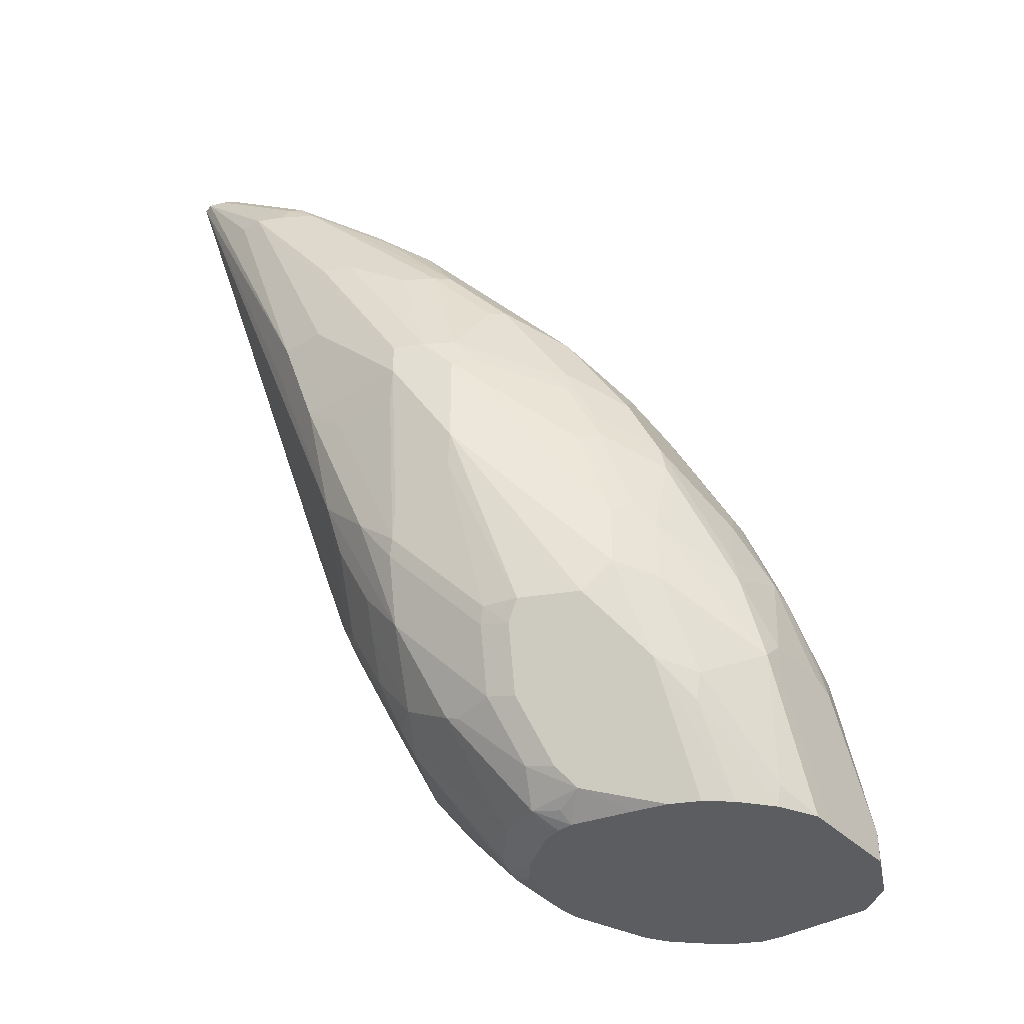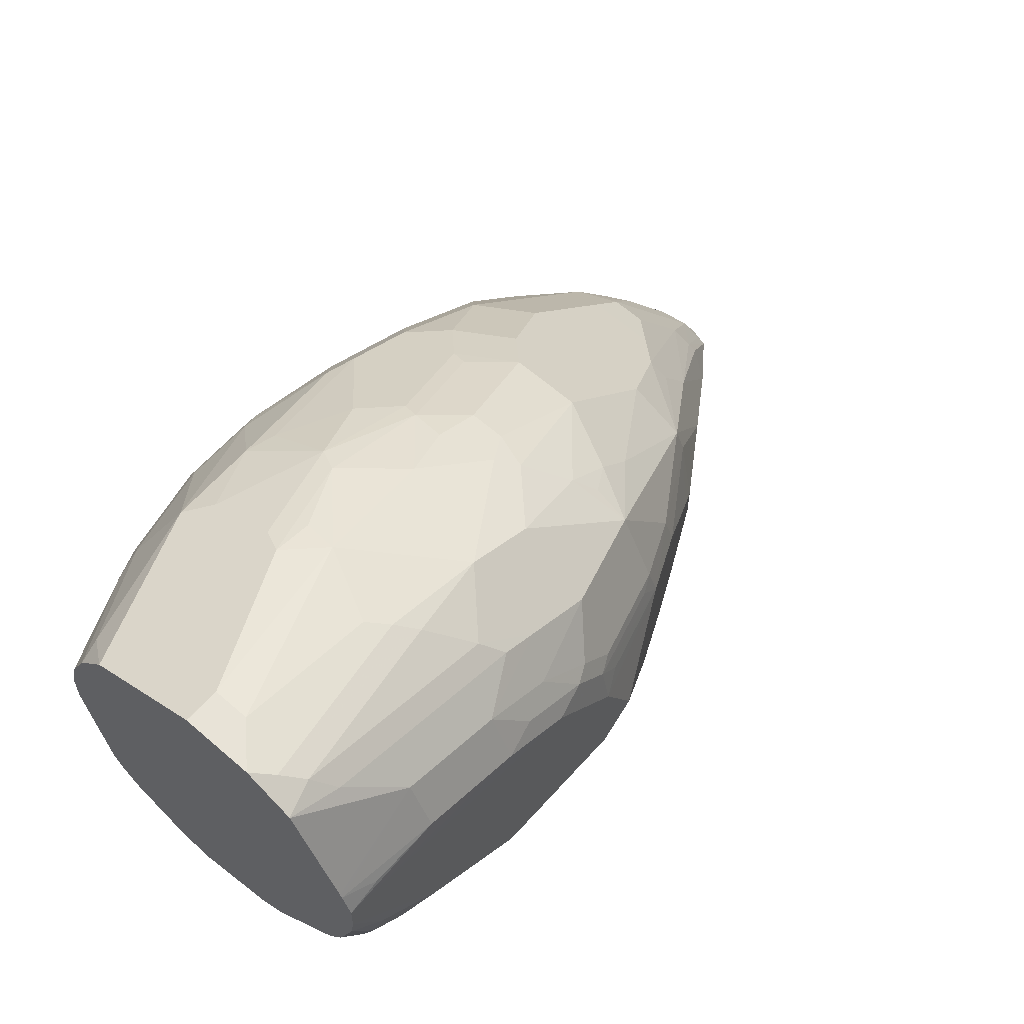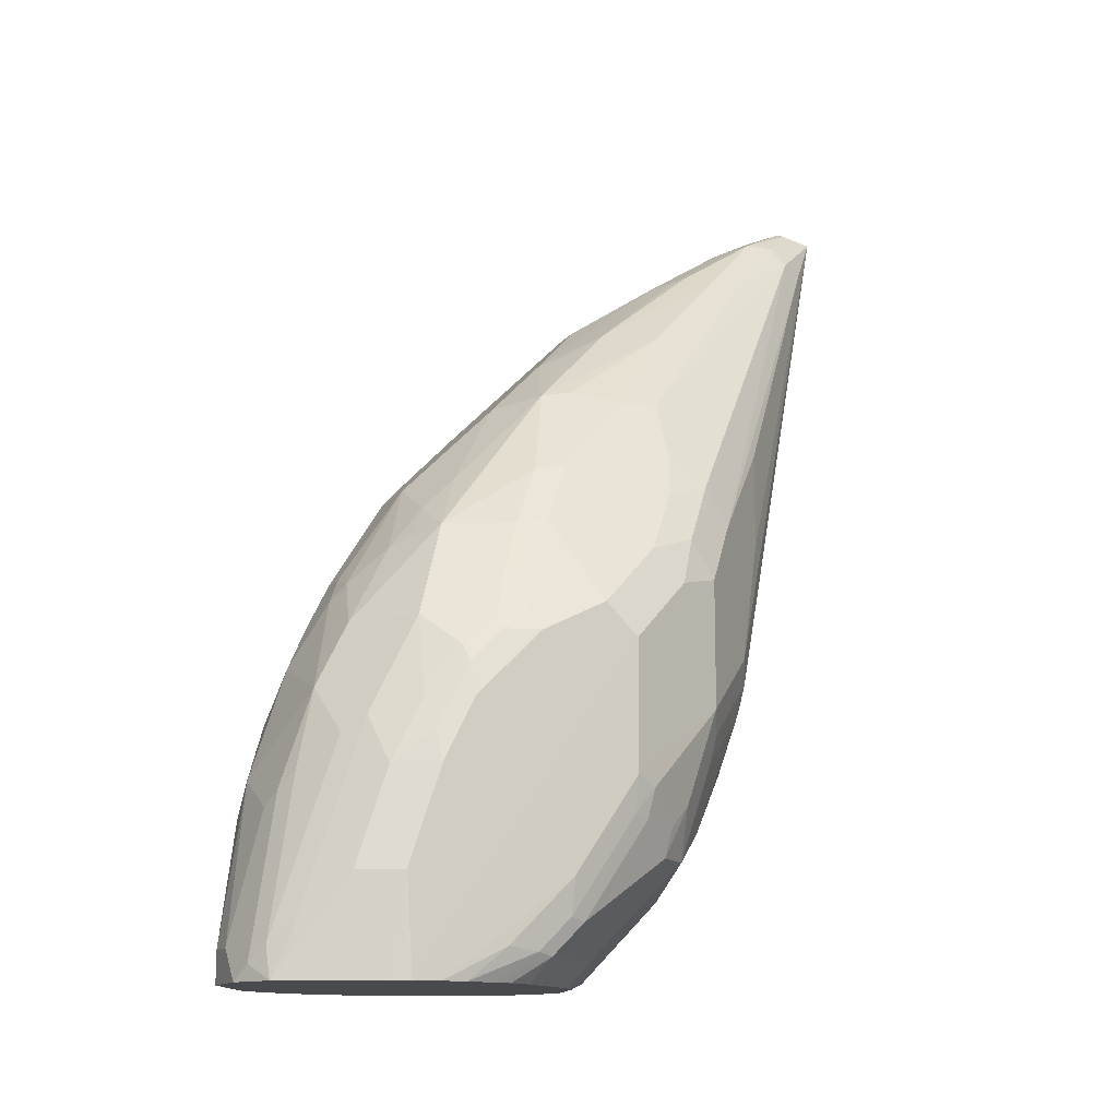
<metadata>
{"format":"obj","ext":"obj","renderer":"f3d","projection":"perspective","resolution":1024,"background":"white","views":[{"elev":-36.6,"azim":-78.6,"up":"+Y"},{"elev":61.9,"azim":41.6,"up":"+Z"},{"elev":-13.1,"azim":67.6,"up":"+Y"}]}
</metadata>
<code>
v -0.1858 0.3346 0.4645
v -0.1861 0.3346 0.4644
v -0.1487 0.3346 0.4645
v -0.1858 0.3531 0.4645
v -0.2725 0.415 0.4212
v -0.2354 0.3346 0.4398
v -0.1982 0.3593 0.4583
v -0.2354 0.4336 0.4398
v -0.2725 0.4336 0.4212
v -0.1672 0.3531 0.4645
v -0.1486 0.3346 0.4645
v -0.1394 0.3438 0.4599
v -0.158 0.4367 0.4413
v -0.1672 0.4274 0.4459
v -0.2044 0.446 0.4459
v -0.223 0.4274 0.4459
v -0.2849 0.4212 0.415
v -0.2478 0.3346 0.4336
v -0.2539 0.4894 0.4212
v -0.2911 0.4708 0.4026
v -0.1363 0.3346 0.4583
v -0.1239 0.3346 0.4521
v -0.1301 0.3531 0.4529
v -0.1487 0.446 0.4343
v -0.158 0.4924 0.4227
v -0.1951 0.4553 0.4413
v -0.2137 0.5111 0.4227
v -0.2416 0.4832 0.4274
v -0.223 0.4483 0.4413
v -0.3035 0.4027 0.3778
v -0.2663 0.3469 0.415
v -0.3221 0.4956 0.3592
v -0.3221 0.4584 0.3592
v -0.2639 0.3346 0.4125
v -0.2694 0.525 0.3995
v -0.288 0.4878 0.3995
v -0.2416 0.5412 0.4041
v -0.2509 0.5436 0.3995
v -0.3097 0.5451 0.3654
v -0.09782 0.3346 0.401
v -0.1177 0.3531 0.4398
v -0.1208 0.3624 0.4413
v -0.1301 0.4646 0.4158
v -0.158 0.5296 0.4041
v -0.1858 0.5575 0.3972
v -0.1951 0.5482 0.4041
v -0.223 0.5389 0.4088
v -0.2044 0.5513 0.4026
v -0.2044 0.5637 0.3964
v -0.223 0.5637 0.3964
v -0.223 0.5513 0.4026
v -0.3159 0.4088 0.353
v -0.3004 0.3872 0.3747
v -0.3252 0.4367 0.3438
v -0.3283 0.5079 0.3468
v -0.3283 0.4708 0.3468
v -0.3345 0.4646 0.3345
v -0.2741 0.3346 0.3901
v -0.3066 0.5621 0.3623
v -0.2601 0.597 0.367
v -0.2694 0.5993 0.3623
v -0.3252 0.5807 0.3252
v -0.3283 0.5637 0.3282
v -0.09682 0.3346 0.399
v -0.1053 0.3902 0.415
v -0.1053 0.446 0.3964
v -0.1208 0.4739 0.4041
v -0.1208 0.4924 0.3949
v -0.1208 0.5111 0.3856
v -0.1208 0.5296 0.3762
v -0.1394 0.5853 0.3577
v -0.1672 0.5761 0.3786
v -0.2044 0.6194 0.3592
v -0.2416 0.6194 0.3592
v -0.2788 0.3346 0.3715
v -0.3035 0.384 0.3592
v -0.3345 0.446 0.3159
v -0.3283 0.4336 0.3097
v -0.3314 0.4491 0.3314
v -0.3345 0.5017 0.3345
v -0.3531 0.5575 0.2416
v -0.2786 0.3346 0.3722
v -0.3066 0.5993 0.3438
v -0.2601 0.638 0.3407
v -0.288 0.6178 0.3438
v -0.3252 0.6178 0.3066
v -0.3345 0.5575 0.3159
v -0.3283 0.6008 0.3097
v -0.3531 0.6132 0.2416
v -0.09202 0.3346 0.3869
v -0.09292 0.3531 0.3902
v -0.09292 0.3902 0.3902
v -0.09292 0.446 0.3716
v -0.09757 0.4646 0.3739
v -0.1053 0.4832 0.3778
v -0.1022 0.5111 0.3577
v -0.1208 0.5853 0.3205
v -0.1394 0.6225 0.3019
v -0.1765 0.6782 0.2833
v -0.1672 0.6194 0.3407
v -0.1672 0.6008 0.3592
v -0.158 0.5853 0.367
v -0.2044 0.638 0.3407
v -0.2788 0.3346 0.353
v -0.3345 0.446 0.2787
v -0.3283 0.4336 0.2725
v -0.3531 0.6132 0.2044
v -0.3345 0.5203 0.2044
v -0.3298 0.5017 0.2021
v -0.3484 0.5389 0.2393
v -0.3066 0.655 0.3066
v -0.2787 0.7309 0.2478
v -0.2787 0.6751 0.3035
v -0.3484 0.6341 0.2416
v -0.3298 0.6155 0.2973
v -0.3252 0.6736 0.2694
v -0.3469 0.6194 0.2539
v -0.3531 0.6318 0.223
v -0.09212 0.3346 0.371
v -0.09292 0.5203 0.2601
v -0.09292 0.5389 0.2787
v -0.09292 0.5203 0.3159
v -0.09292 0.4832 0.353
v -0.09757 0.5017 0.3554
v -0.09757 0.5203 0.3368
v -0.1022 0.5296 0.3391
v -0.1161 0.5761 0.3182
v -0.1177 0.5885 0.3035
v -0.1363 0.6256 0.2849
v -0.1735 0.6813 0.2663
v -0.1982 0.7309 0.1982
v -0.2137 0.734 0.2277
v -0.2137 0.7154 0.2555
v -0.223 0.7123 0.2663
v -0.2044 0.6751 0.3035
v -0.2416 0.7309 0.2478
v -0.2849 0.3469 0.3035
v -0.2742 0.3346 0.3321
v -0.3097 0.3965 0.2725
v -0.3298 0.446 0.2578
v -0.3252 0.4367 0.2555
v -0.3283 0.6132 0.1549
v -0.3484 0.5946 0.2021
v -0.3531 0.6318 0.2044
v -0.3159 0.799 0.09292
v -0.3345 0.6689 0.1487
v -0.3283 0.6689 0.1363
v -0.3221 0.5203 0.1796
v -0.3252 0.4924 0.1998
v -0.3298 0.5946 0.1649
v -0.3066 0.7108 0.2509
v -0.3252 0.6922 0.2509
v -0.2787 0.7495 0.2292
v -0.3066 0.7479 0.2137
v -0.3298 0.6712 0.2601
v -0.3298 0.6899 0.2416
v -0.3298 0.7084 0.223
v -0.3345 0.7061 0.2044
v -0.3345 0.7247 0.1673
v -0.09427 0.3346 0.3566
v -0.09292 0.3531 0.3345
v -0.09292 0.3902 0.2973
v -0.09292 0.446 0.2601
v -0.1239 0.5637 0.1982
v -0.1115 0.5575 0.223
v -0.1208 0.5853 0.2137
v -0.1115 0.5761 0.2416
v -0.1177 0.5885 0.2478
v -0.1549 0.6628 0.2292
v -0.1549 0.6628 0.2478
v -0.09912 0.5327 0.3221
v -0.1611 0.6751 0.2354
v -0.1982 0.7309 0.1796
v -0.2354 0.7866 0.1425
v -0.2478 0.7928 0.1549
v -0.2509 0.7897 0.1626
v -0.2601 0.7866 0.1734
v -0.2601 0.7495 0.2292
v -0.2911 0.3593 0.2911
v -0.288 0.3624 0.2741
v -0.2694 0.3438 0.2741
v -0.2725 0.3407 0.2911
v -0.2656 0.3346 0.2959
v -0.3066 0.3995 0.2555
v -0.3221 0.6132 0.1425
v -0.3345 0.7247 0.1487
v -0.3159 0.799 0.1115
v -0.3097 0.8114 0.09292
v -0.2911 0.8486 0.05576
v -0.2927 0.8454 0.04649
v -0.3097 0.799 0.08054
v -0.3221 0.6689 0.1239
v -0.3066 0.5296 0.1626
v -0.3066 0.4924 0.1812
v -0.3066 0.4553 0.1998
v -0.3066 0.5482 0.1533
v -0.3252 0.7108 0.2323
v -0.288 0.7572 0.2137
v -0.2787 0.8238 0.1177
v -0.2973 0.7874 0.1673
v -0.3066 0.7758 0.1765
v -0.3112 0.7641 0.1859
v -0.3112 0.8013 0.1301
v -0.09979 0.3346 0.3399
v -0.09757 0.3508 0.3159
v -0.09757 0.3694 0.2973
v -0.09757 0.4251 0.2601
v -0.09912 0.4398 0.2478
v -0.1053 0.4522 0.2354
v -0.1239 0.4894 0.1982
v -0.1796 0.6566 0.1425
v -0.1425 0.6008 0.1796
v -0.1394 0.6225 0.1951
v -0.1301 0.6132 0.223
v -0.1425 0.638 0.2168
v -0.1611 0.6751 0.2168
v -0.2354 0.7866 0.1239
v -0.2663 0.83 0.09912
v -0.2694 0.8269 0.1069
v -0.2911 0.3965 0.2354
v -0.288 0.3995 0.2277
v -0.2416 0.3469 0.2539
v -0.2601 0.3391 0.2764
v -0.2601 0.3346 0.2877
v -0.3097 0.8114 0.1115
v -0.288 0.8501 0.06507
v -0.288 0.8454 0.04185
v -0.3035 0.8238 0.09292
v -0.3066 0.6596 0.1162
v -0.2973 0.5203 0.1603
v -0.2973 0.4832 0.1789
v -0.2694 0.4181 0.1998
v -0.2509 0.4924 0.1533
v -0.2787 0.5017 0.1603
v -0.2787 0.83 0.1053
v -0.288 0.8315 0.1022
v -0.2973 0.8246 0.1115
v -0.3066 0.8129 0.1208
v -0.1035 0.3346 0.3291
v -0.1022 0.3485 0.3066
v -0.1022 0.367 0.288
v -0.1022 0.4227 0.2509
v -0.1177 0.4212 0.2292
v -0.1239 0.4336 0.2168
v -0.1177 0.4769 0.2106
v -0.1363 0.4769 0.192
v -0.1611 0.5265 0.1611
v -0.1796 0.6008 0.1425
v -0.2663 0.8114 0.06196
v -0.2601 0.8176 0.07434
v -0.2663 0.83 0.08054
v -0.2849 0.8486 0.06196
v -0.2787 0.8362 0.09292
v -0.2416 0.4027 0.1982
v -0.2416 0.384 0.2168
v -0.2137 0.3438 0.2462
v -0.223 0.3346 0.264
v -0.2511 0.3346 0.2787
v -0.2416 0.5575 0.1301
v -0.2416 0.5017 0.1487
v -0.1735 0.5141 0.1549
v -0.1858 0.5203 0.1487
v -0.1858 0.4994 0.1533
v -0.2044 0.5017 0.1487
v -0.2787 0.4646 0.1789
v -0.2509 0.4181 0.1905
v -0.2601 0.446 0.1789
v -0.2416 0.4894 0.1549
v -0.2416 0.4522 0.1734
v -0.2601 0.4832 0.1603
v -0.1114 0.3346 0.3158
v -0.1208 0.3485 0.288
v -0.1208 0.367 0.2694
v -0.1208 0.4042 0.2323
v -0.1394 0.4042 0.2137
v -0.1394 0.4599 0.1951
v -0.1765 0.4971 0.158
v -0.1549 0.4956 0.1734
v -0.2416 0.415 0.192
v -0.1858 0.4027 0.1982
v -0.2044 0.3407 0.2478
v -0.2044 0.3346 0.2599
v -0.1735 0.4584 0.1734
v -0.1858 0.4646 0.1673
v -0.1858 0.4522 0.1734
v -0.2044 0.4894 0.1549
v -0.1486 0.3346 0.2786
v -0.1394 0.3485 0.2694
v -0.1672 0.3469 0.2539
v -0.1672 0.384 0.2168
v -0.158 0.4227 0.1951
v -0.1858 0.415 0.192
v -0.1672 0.4251 0.1905
v -0.1951 0.3391 0.2509
v -0.2042 0.3346 0.2599
v -0.1619 0.3346 0.2707
f 164 166 165
f 164 210 248
f 164 248 211
f 166 213 214
f 166 214 167
f 167 214 168
f 168 214 169
f 169 215 216
f 169 172 170
f 173 216 217
f 174 217 251
f 174 251 218
f 164 213 166
f 169 214 215
f 169 216 172
f 161 205 206
f 164 211 212
f 154 201 202
f 174 218 175
f 154 202 197
f 157 197 203
f 157 203 158
f 158 203 187
f 158 187 159
f 160 204 205
f 160 205 161
f 161 206 162
f 162 206 207
f 162 207 163
f 163 208 209
f 163 209 210
f 163 207 208
f 164 212 213
f 175 218 176
f 189 226 227
f 176 219 199
f 189 228 226
f 190 227 192
f 190 192 191
f 192 227 229
f 193 230 231
f 193 231 194
f 189 225 228
f 193 196 230
f 195 231 232
f 195 232 221
f 196 229 227
f 196 227 233
f 196 233 234
f 154 200 201
f 194 231 195
f 189 227 190
f 188 225 189
f 187 203 225
f 176 199 177
f 177 199 178
f 179 184 180
f 180 184 220
f 180 220 221
f 180 221 181
f 181 222 223
f 181 223 224
f 181 224 183
f 181 183 182
f 181 221 222
f 184 221 220
f 184 195 221
f 185 192 229
f 185 229 196
f 176 218 219
f 154 198 200
f 136 177 178
f 153 199 200
f 130 172 131
f 131 173 217
f 131 217 174
f 131 174 132
f 131 172 216
f 131 216 173
f 130 170 172
f 132 174 175
f 132 176 177
f 132 177 134
f 132 134 133
f 134 177 136
f 196 234 230
f 137 179 180
f 132 175 176
f 129 170 130
f 128 170 129
f 125 128 127
f 120 163 210
f 120 210 164
f 120 164 165
f 120 165 166
f 120 166 121
f 121 166 167
f 121 167 168
f 121 168 169
f 121 170 128
f 121 128 122
f 122 128 171
f 122 171 125
f 122 125 123
f 123 125 124
f 125 171 128
f 137 180 181
f 153 200 198
f 137 181 182
f 137 183 138
f 147 191 192
f 148 193 194
f 148 194 195
f 148 195 149
f 148 150 185
f 148 185 196
f 145 147 146
f 148 196 193
f 151 154 197
f 151 197 152
f 152 197 157
f 152 157 156
f 153 198 154
f 153 178 199
f 149 195 184
f 145 191 147
f 145 190 191
f 145 189 190
f 137 139 179
f 139 184 179
f 139 141 184
f 140 149 141
f 141 149 184
f 142 185 150
f 142 150 143
f 142 147 192
f 142 192 185
f 144 186 145
f 145 186 159
f 145 159 187
f 145 187 225
f 145 225 188
f 145 188 189
f 137 182 183
f 197 202 203
f 221 255 222
f 199 218 235
f 254 266 279
f 254 279 292
f 254 292 280
f 254 280 281
f 254 281 256
f 254 256 255
f 247 278 261
f 256 281 257
f 259 264 260
f 260 264 286
f 260 286 268
f 261 278 277
f 261 277 263
f 261 263 262
f 257 281 282
f 246 278 247
f 246 277 278
f 246 276 277
f 234 270 267
f 234 267 265
f 239 271 240
f 240 272 241
f 240 271 272
f 241 273 275
f 241 275 274
f 241 274 242
f 241 272 288
f 241 288 273
f 242 274 243
f 243 274 244
f 244 274 275
f 244 275 246
f 246 275 276
f 263 277 283
f 233 270 234
f 263 283 284
f 264 284 285
f 280 290 281
f 281 294 282
f 281 290 294
f 282 294 295
f 283 291 293
f 283 293 284
f 280 291 290
f 284 293 285
f 287 296 289
f 287 289 288
f 289 296 294
f 289 294 290
f 294 296 295
f 119 163 120
f 285 293 292
f 280 293 291
f 280 292 293
f 277 291 283
f 264 285 286
f 266 267 270
f 266 269 279
f 268 286 285
f 268 285 269
f 269 285 292
f 269 292 279
f 271 287 288
f 271 288 272
f 273 288 275
f 275 288 289
f 275 289 290
f 275 290 291
f 275 291 277
f 275 277 276
f 263 284 264
f 199 219 218
f 233 266 270
f 233 268 269
f 209 245 210
f 210 245 244
f 210 244 246
f 210 246 247
f 210 247 248
f 211 249 212
f 209 244 245
f 211 248 249
f 212 250 213
f 213 215 214
f 213 250 215
f 215 250 216
f 216 250 217
f 217 250 251
f 212 249 250
f 209 243 244
f 208 243 209
f 208 242 243
f 199 235 236
f 199 236 237
f 199 237 200
f 200 237 238
f 200 238 201
f 201 238 203
f 201 203 202
f 203 238 225
f 204 239 240
f 204 240 205
f 205 240 241
f 205 241 206
f 206 241 207
f 207 241 242
f 207 242 208
f 218 251 252
f 233 269 266
f 218 252 226
f 218 253 235
f 227 249 248
f 227 248 247
f 227 247 261
f 227 261 262
f 227 262 263
f 227 263 264
f 227 250 249
f 227 264 259
f 231 234 265
f 231 265 232
f 232 266 254
f 232 265 267
f 232 267 266
f 233 260 268
f 230 234 231
f 227 251 250
f 227 252 251
f 227 260 233
f 221 232 254
f 221 254 255
f 222 256 257
f 222 257 258
f 222 258 223
f 222 255 256
f 223 258 224
f 225 238 226
f 225 226 228
f 226 252 227
f 226 238 237
f 226 237 236
f 226 236 235
f 226 235 253
f 227 259 260
f 218 226 253
f 119 162 163
f 121 169 170
f 119 160 161
f 27 37 28
f 27 46 48
f 27 48 49
f 27 49 50
f 27 50 51
f 27 51 47
f 27 47 37
f 30 52 53
f 30 33 54
f 30 54 52
f 32 55 56
f 32 56 33
f 32 39 55
f 33 56 57
f 30 53 34
f 25 46 27
f 25 45 46
f 25 44 45
f 19 36 20
f 19 28 37
f 19 37 38
f 19 38 35
f 20 36 39
f 20 39 32
f 22 40 41
f 22 41 42
f 22 42 23
f 23 42 67
f 23 67 43
f 23 43 24
f 24 43 25
f 25 27 26
f 25 43 44
f 33 57 54
f 19 35 36
f 34 53 58
f 35 61 85
f 44 68 69
f 44 69 70
f 44 70 71
f 44 71 72
f 44 72 45
f 45 72 73
f 43 68 44
f 45 73 49
f 46 49 48
f 49 73 74
f 49 74 50
f 50 74 60
f 52 75 76
f 52 76 58
f 45 49 46
f 43 67 68
f 42 66 67
f 42 65 66
f 35 85 83
f 35 83 59
f 35 59 36
f 36 59 39
f 37 51 50
f 37 50 60
f 37 60 61
f 37 61 38
f 37 47 51
f 39 59 62
f 39 62 63
f 39 63 55
f 40 64 65
f 40 65 41
f 41 65 42
f 35 38 61
f 52 58 53
f 18 31 34
f 17 32 33
f 1 204 160
f 1 160 119
f 1 119 90
f 1 90 64
f 1 64 40
f 1 40 22
f 1 239 204
f 1 22 21
f 1 11 3
f 1 3 10
f 1 10 4
f 1 4 2
f 2 5 6
f 2 4 7
f 1 21 11
f 1 271 239
f 1 287 271
f 1 296 287
f 1 2 6
f 1 6 18
f 1 18 34
f 1 34 58
f 1 58 82
f 1 82 75
f 1 75 104
f 1 104 138
f 1 138 183
f 1 183 224
f 1 224 258
f 1 258 257
f 1 257 282
f 1 282 295
f 1 295 296
f 2 7 8
f 17 33 30
f 2 8 9
f 3 11 12
f 12 24 13
f 13 24 25
f 13 25 26
f 13 26 14
f 14 26 15
f 15 26 27
f 12 23 24
f 15 27 28
f 15 29 16
f 16 29 28
f 16 28 19
f 17 30 31
f 17 31 18
f 17 20 32
f 15 28 29
f 12 22 23
f 12 21 22
f 11 21 12
f 3 12 13
f 3 13 14
f 3 14 10
f 4 10 15
f 4 15 16
f 4 16 8
f 4 8 7
f 5 17 18
f 5 18 6
f 5 9 17
f 8 19 9
f 8 16 19
f 9 19 20
f 9 20 17
f 10 14 15
f 2 9 5
f 52 54 77
f 30 34 31
f 52 78 75
f 98 128 129
f 98 129 130
f 98 130 99
f 99 130 131
f 99 131 132
f 99 132 133
f 97 125 127
f 99 133 134
f 99 135 100
f 100 135 103
f 100 103 101
f 103 135 134
f 103 134 136
f 104 137 138
f 99 134 135
f 97 126 125
f 97 128 98
f 97 127 128
f 88 117 89
f 89 117 114
f 89 114 118
f 90 92 91
f 90 119 120
f 90 120 121
f 90 121 122
f 90 122 123
f 90 123 93
f 90 93 92
f 93 123 124
f 93 124 94
f 95 124 96
f 96 124 125
f 96 125 126
f 104 106 139
f 88 114 117
f 104 139 137
f 105 110 140
f 112 178 153
f 112 153 154
f 112 154 151
f 114 116 155
f 119 161 162
f 114 155 156
f 112 136 178
f 114 156 157
f 114 158 118
f 116 152 156
f 116 156 155
f 118 158 159
f 118 159 186
f 118 186 144
f 114 157 158
f 111 152 116
f 111 151 152
f 111 112 151
f 106 140 141
f 106 141 139
f 107 142 143
f 107 143 109
f 107 109 108
f 52 77 78
f 107 145 146
f 107 146 147
f 107 147 142
f 109 148 149
f 109 149 140
f 109 140 110
f 109 143 150
f 109 150 148
f 111 113 112
f 105 140 106
f 88 115 114
f 107 144 145
f 86 111 116
f 63 89 87
f 64 90 91
f 64 91 92
f 64 92 65
f 65 92 93
f 65 93 66
f 63 88 89
f 66 93 94
f 66 124 95
f 66 95 69
f 66 69 68
f 66 68 67
f 69 95 70
f 70 95 96
f 66 94 124
f 63 86 88
f 62 86 63
f 61 84 85
f 86 116 114
f 54 57 79
f 54 79 77
f 55 80 57
f 55 57 56
f 55 63 87
f 55 87 80
f 57 77 79
f 57 80 89
f 57 89 81
f 57 81 77
f 58 76 82
f 59 83 86
f 59 86 62
f 60 74 61
f 70 96 126
f 70 126 97
f 61 74 84
f 71 97 98
f 81 118 144
f 81 144 107
f 81 107 108
f 81 108 109
f 81 109 110
f 81 110 105
f 83 111 86
f 84 103 136
f 84 136 112
f 84 112 113
f 84 113 85
f 85 113 111
f 86 114 115
f 70 97 71
f 86 115 88
f 81 89 118
f 80 87 89
f 83 85 111
f 77 106 78
f 71 99 100
f 77 81 105
f 71 100 101
f 71 101 102
f 71 102 72
f 72 101 73
f 73 101 103
f 72 102 101
f 73 103 84
f 73 84 74
f 75 82 76
f 75 78 106
f 75 106 104
f 77 105 106
f 71 98 99

</code>
